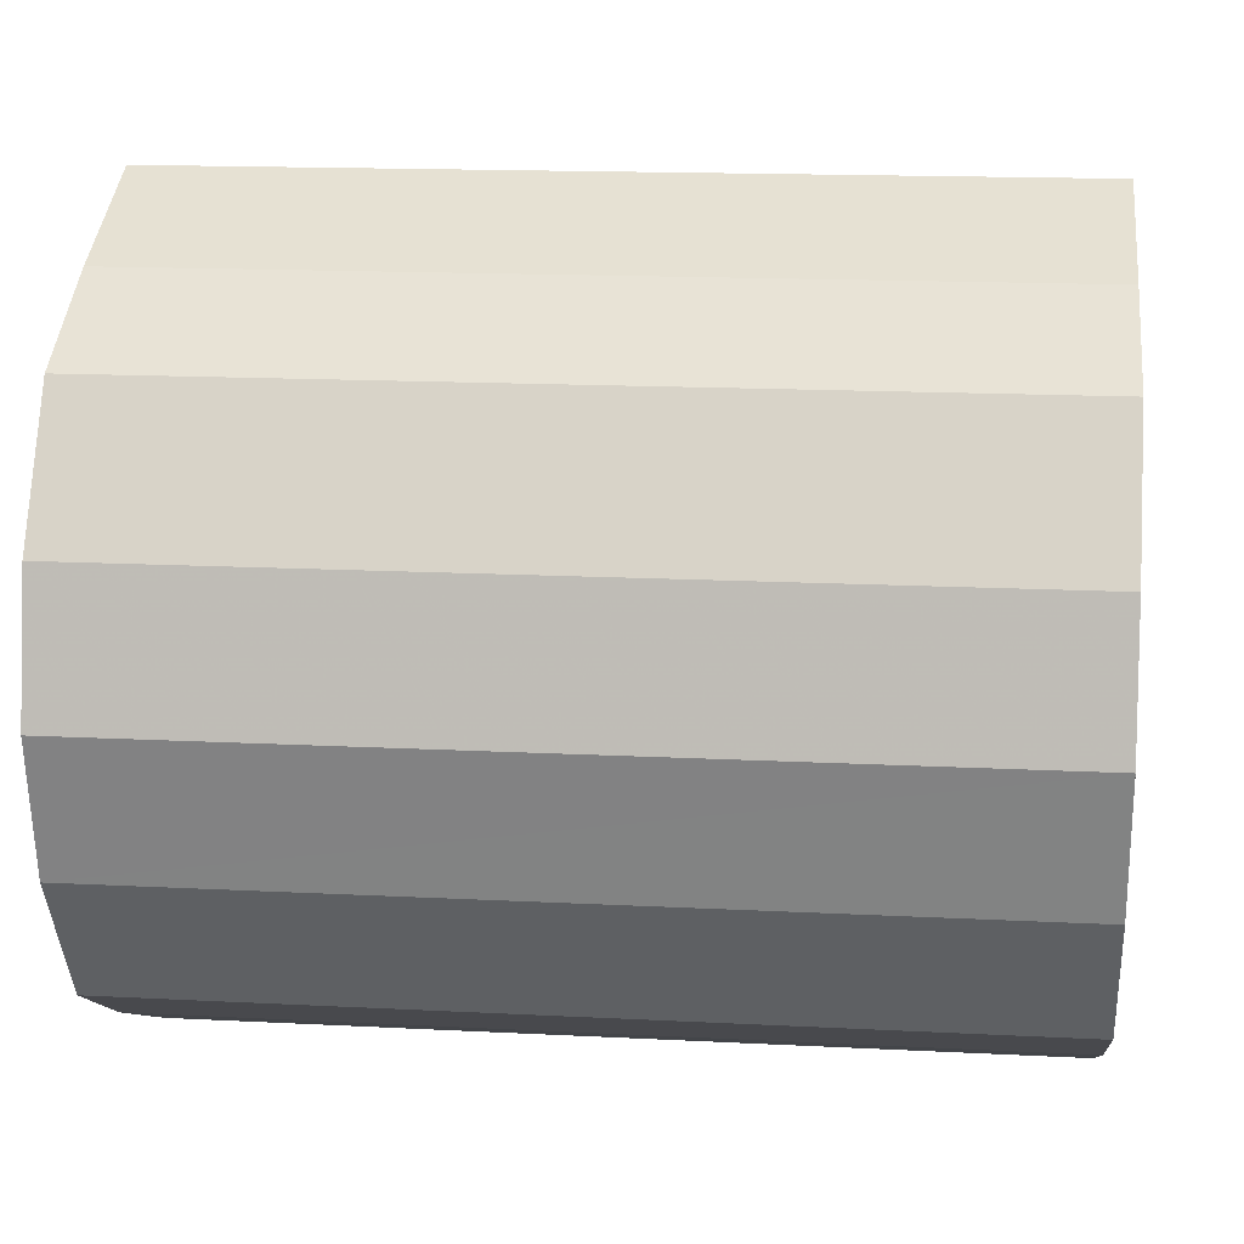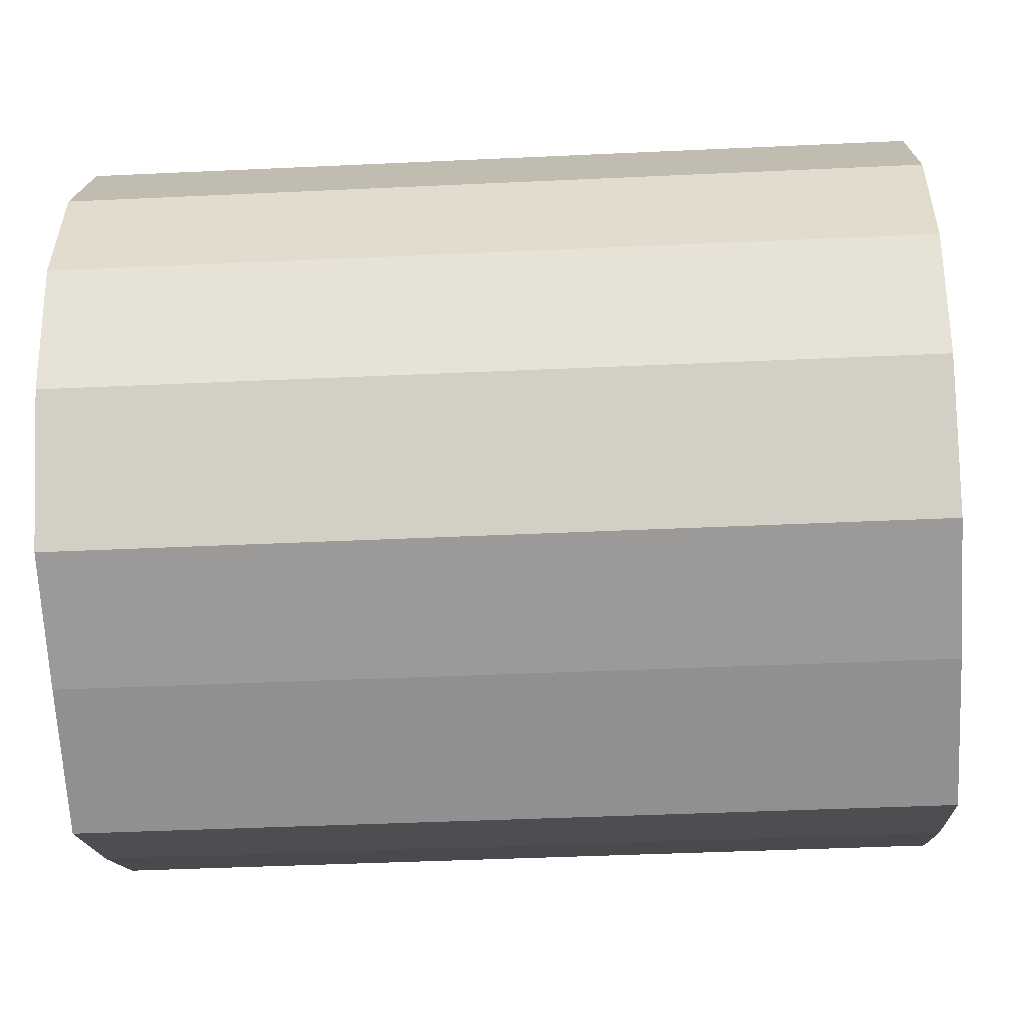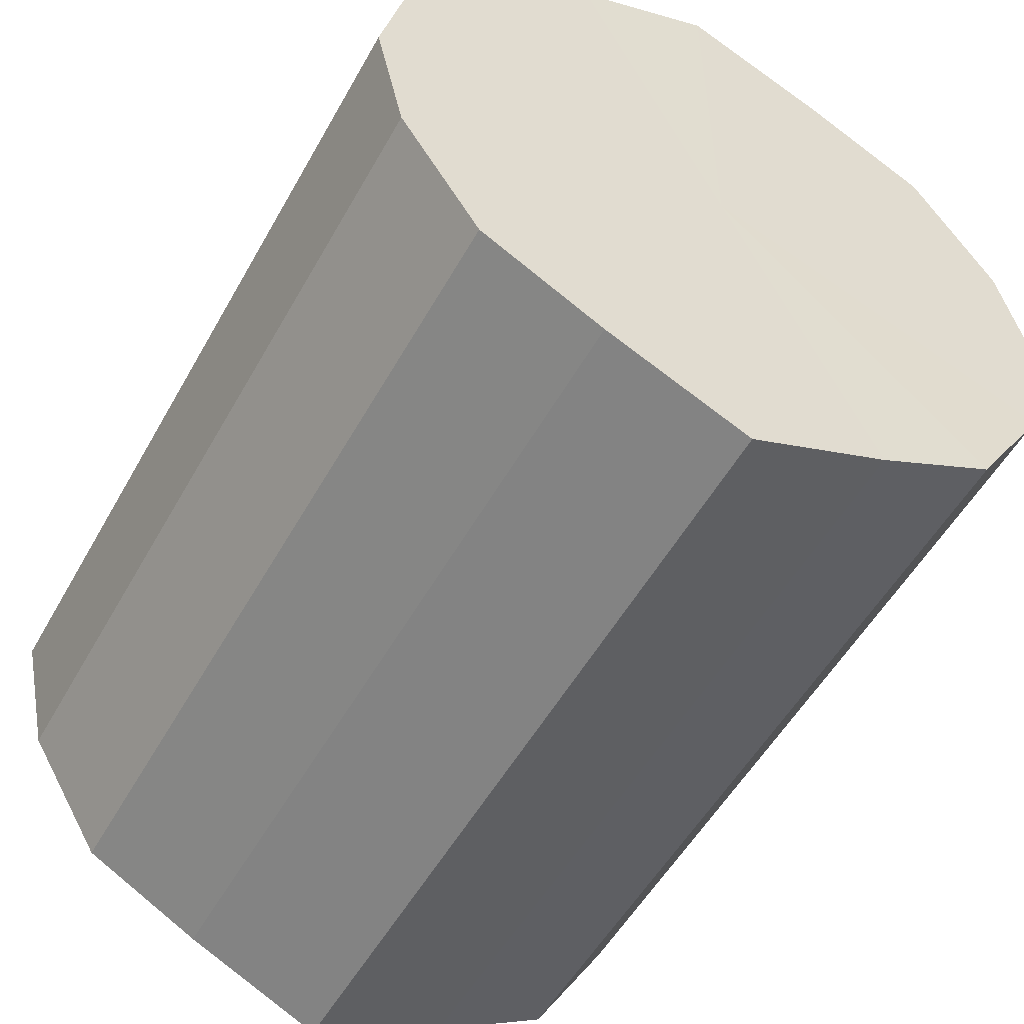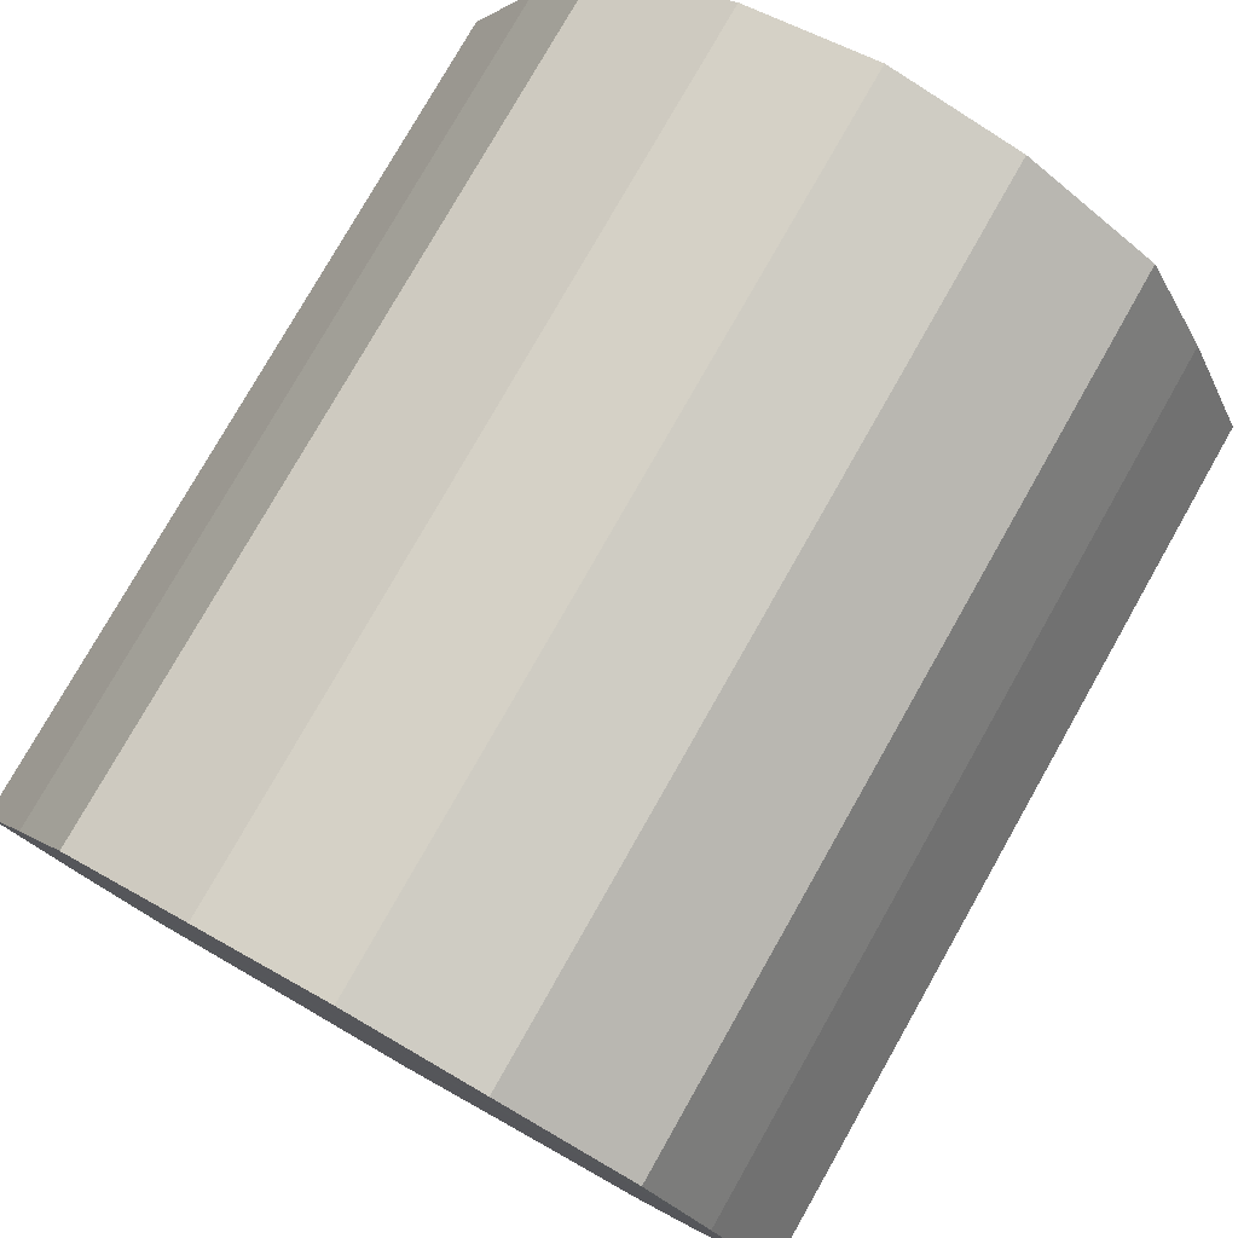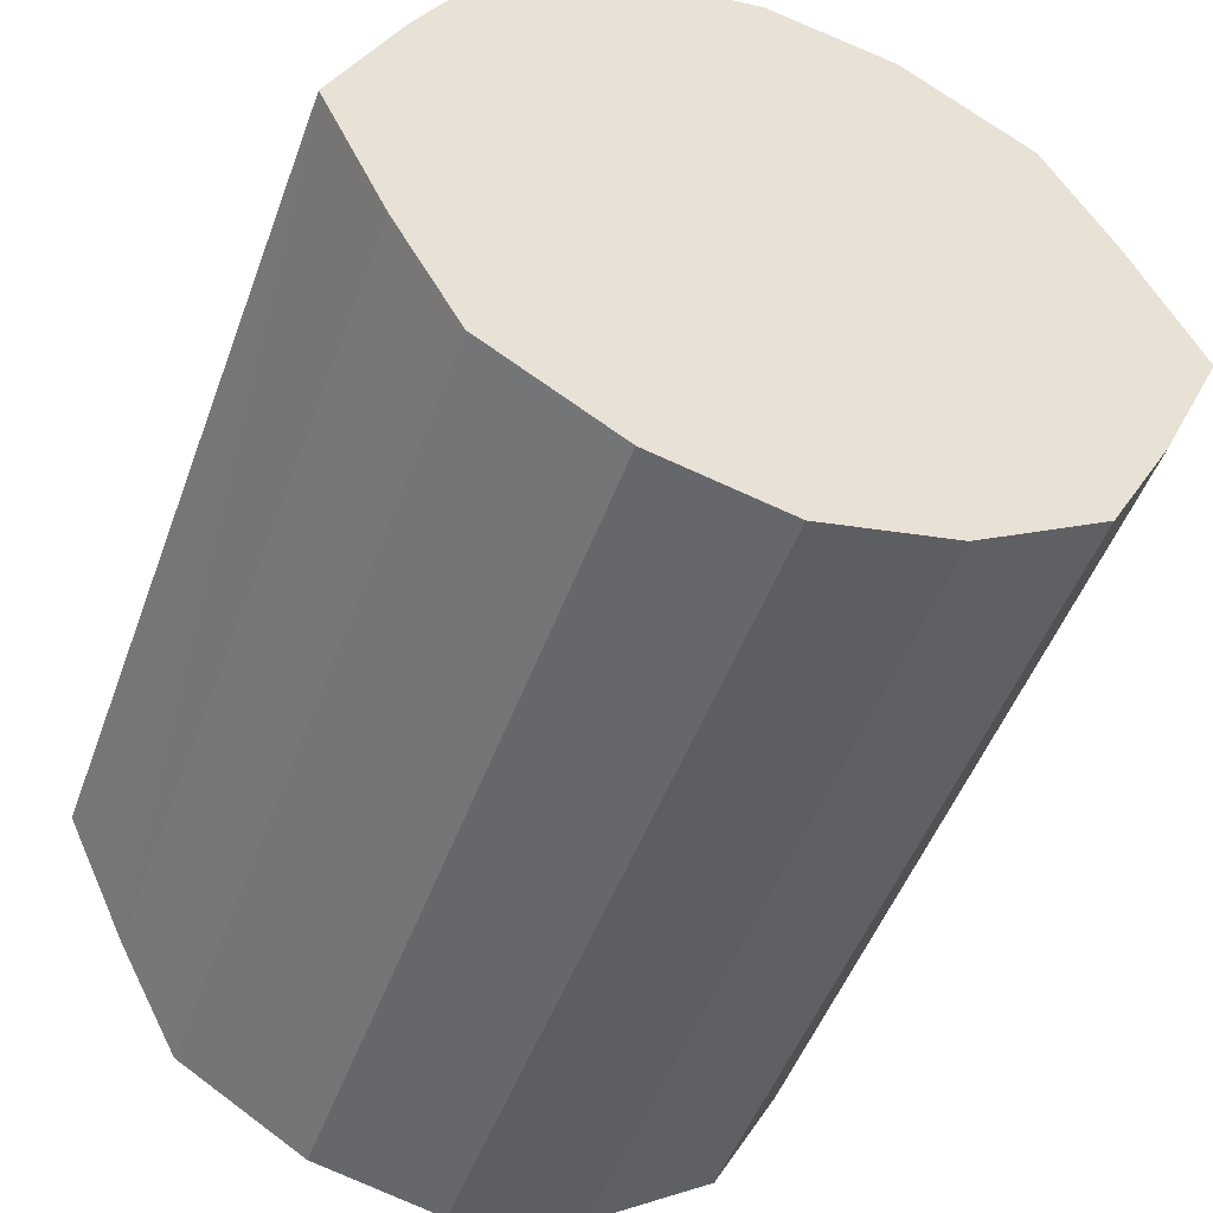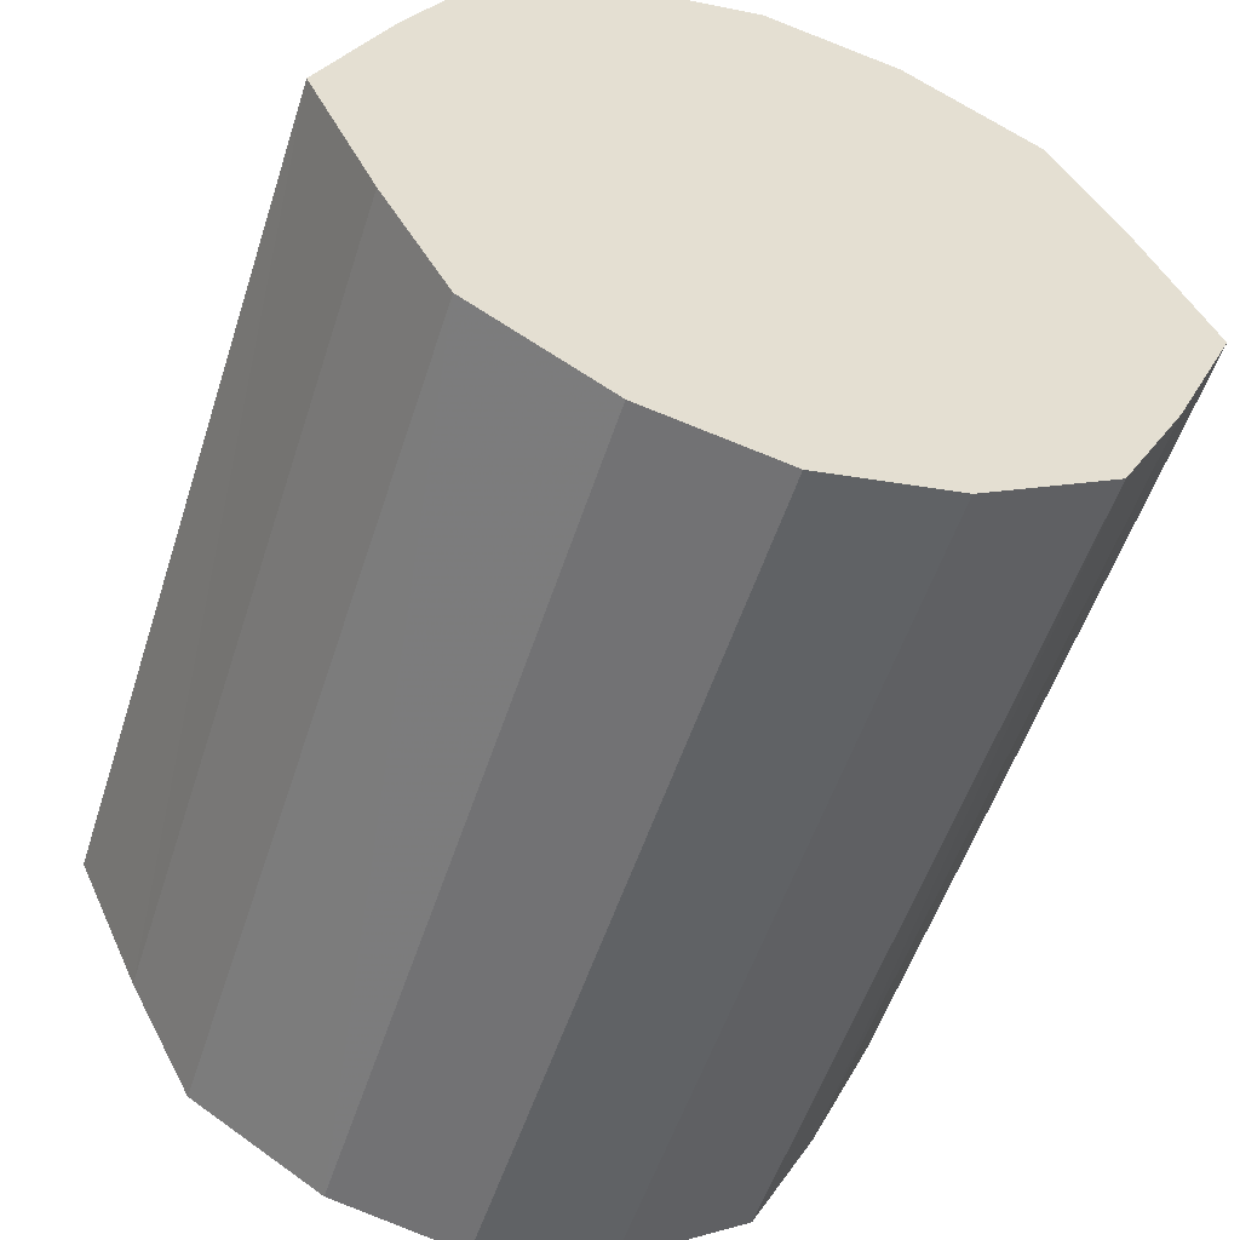
<metadata>
{"format":"obj","ext":"obj","renderer":"f3d","projection":"perspective","resolution":1024,"background":"white","views":[{"elev":15.7,"azim":-173.8,"up":"+Y"},{"elev":-41.4,"azim":3.2,"up":"+Y"},{"elev":-53.1,"azim":-118.7,"up":"+Y"},{"elev":78.2,"azim":-60.4,"up":"+Z"},{"elev":-49.6,"azim":70.2,"up":"+Z"},{"elev":-53.8,"azim":-107.8,"up":"+Z"}]}
</metadata>
<code>
o 9322
v 2165 1876 17.56
v 2165 1876 17.54
v 2165 1876 17.56
v 2165 1876 17.52
v 2165 1876 17.54
v 2165 1876 17.58
v 2165 1876 17.58
v 2165 1876 17.5
v 2165 1876 17.52
v 2165 1876 17.6
v 2165 1876 17.6
v 2165 1876 17.5
v 2165 1876 17.5
v 2165 1876 17.61
v 2165 1876 17.61
v 2165 1876 17.5
v 2165 1876 17.5
v 2165 1876 17.61
v 2165 1876 17.61
v 2165 1876 17.52
v 2165 1876 17.5
v 2165 1876 17.61
v 2165 1876 17.61
v 2165 1876 17.54
v 2165 1876 17.52
v 2165 1876 17.6
v 2165 1876 17.6
v 2165 1876 17.56
v 2165 1876 17.54
v 2165 1876 17.58
v 2165 1876 17.58
v 2165 1876 17.56
v 2165 1876 17.56
v 2165 1876 17.54
v 2165 1876 17.54
v 2165 1876 17.52
v 2165 1876 17.52
v 2165 1876 17.58
v 2165 1876 17.56
v 2165 1876 17.6
v 2165 1876 17.58
v 2165 1876 17.5
v 2165 1876 17.5
v 2165 1876 17.61
v 2165 1876 17.6
v 2165 1876 17.61
v 2165 1876 17.61
v 2165 1876 17.5
v 2165 1876 17.5
v 2165 1876 17.61
v 2165 1876 17.61
v 2165 1876 17.6
v 2165 1876 17.61
v 2165 1876 17.5
v 2165 1876 17.5
v 2165 1876 17.58
v 2165 1876 17.6
v 2165 1876 17.56
v 2165 1876 17.58
v 2165 1876 17.52
v 2165 1876 17.52
v 2165 1876 17.54
v 2165 1876 17.56
v 2165 1876 17.54
v 2165 1876 17.56
v 2165 1876 17.54
v 2165 1876 17.56
v 2165 1876 17.52
v 2165 1876 17.58
v 2165 1876 17.5
v 2165 1876 17.6
v 2165 1876 17.5
v 2165 1876 17.61
v 2165 1876 17.5
v 2165 1876 17.61
v 2165 1876 17.52
v 2165 1876 17.61
v 2165 1876 17.54
v 2165 1876 17.6
v 2165 1876 17.56
v 2165 1876 17.58
v 2165 1876 17.56
v 2165 1876 17.56
v 2165 1876 17.54
v 2165 1876 17.58
v 2165 1876 17.52
v 2165 1876 17.6
v 2165 1876 17.5
v 2165 1876 17.61
v 2165 1876 17.5
v 2165 1876 17.61
v 2165 1876 17.5
v 2165 1876 17.61
v 2165 1876 17.52
v 2165 1876 17.6
v 2165 1876 17.54
v 2165 1876 17.58
v 2165 1876 17.56
f 1 2 3
f 2 4 5
f 6 1 7
f 4 8 9
f 10 6 11
f 8 12 13
f 14 10 15
f 12 16 17
f 18 14 19
f 16 20 21
f 22 18 23
f 20 24 25
f 26 22 27
f 24 28 29
f 30 26 31
f 28 30 32
f 33 34 35
f 35 36 37
f 38 39 33
f 40 41 38
f 37 42 43
f 44 45 40
f 46 47 44
f 43 48 49
f 50 51 46
f 52 53 50
f 49 54 55
f 56 57 52
f 58 59 56
f 55 60 61
f 62 63 58
f 61 64 62
f 65 66 67
f 65 68 66
f 65 67 69
f 65 70 68
f 65 69 71
f 65 72 70
f 65 71 73
f 65 74 72
f 65 73 75
f 65 76 74
f 65 75 77
f 65 78 76
f 65 77 79
f 65 80 78
f 65 79 81
f 65 81 80
f 82 83 84
f 82 85 83
f 82 84 86
f 82 87 85
f 82 86 88
f 82 89 87
f 82 88 90
f 82 91 89
f 82 90 92
f 82 93 91
f 82 92 94
f 82 95 93
f 82 94 96
f 82 97 95
f 82 96 98
f 82 98 97

</code>
